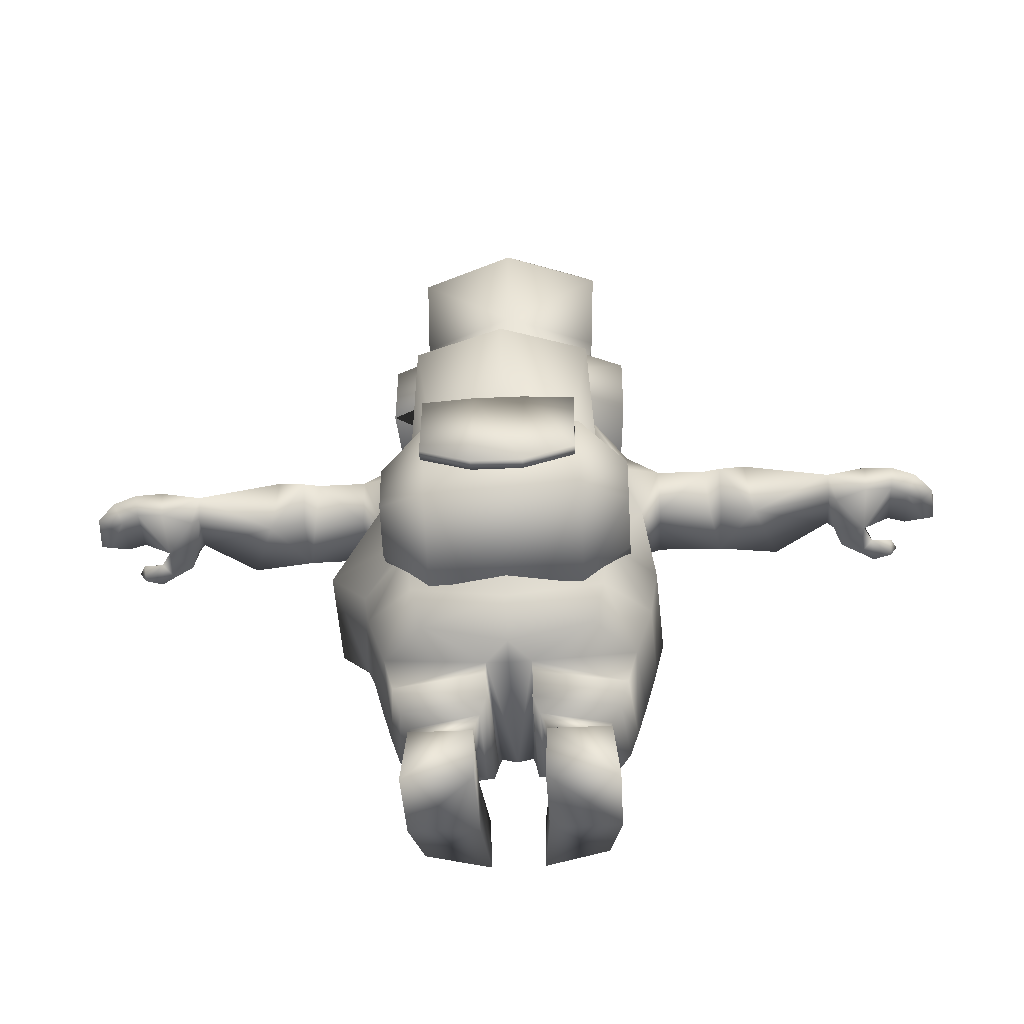
<metadata>
{"format":"obj","ext":"obj","renderer":"f3d","projection":"perspective","resolution":1024,"background":"white","views":[{"elev":-40.9,"azim":-176.8,"up":"+Y"}]}
</metadata>
<code>
v -0.4944 0.4138 0.003406
v -0.4818 0.4056 0.01123
v -0.4854 0.4056 0.0434
v -0.476 0.4284 0.06201
v -0.4849 0.4394 0.02719
v -0.4989 0.4264 0.02731
v -0.5 0.4138 0.05173
v -0.476 0.4284 -0.008706
v -0.4651 0.407 0.05015
v -0.4651 0.407 0.002082
v -0.4511 0.4506 0.03552
v -0.4463 0.4134 0.05015
v -0.4494 0.3948 0.09507
v -0.4275 0.3977 0.09948
v -0.4495 0.4049 0.08655
v -0.4287 0.3818 0.08825
v -0.4494 0.3858 0.08529
v -0.429 0.4096 0.08453
v -0.4266 0.3941 0.06681
v -0.4495 0.3971 0.07084
v -0.4131 0.3867 0.08163
v -0.4058 0.4049 0.09456
v -0.3906 0.3935 0.07261
v -0.3866 0.4241 0.08094
v -0.3817 0.402 0.000189
v -0.3807 0.402 0.05015
v -0.3733 0.4333 -0.009021
v -0.4161 0.4092 -0.007949
v -0.3733 0.4092 0.002145
v -0.4569 0.3959 0.0846
v -0.1385 0.437 0.09847
v -0.1385 0.4794 0.06864
v -0.15 0.5532 0.1002
v -0.1491 0.5003 0.09664
v -0.1458 0.4982 0.1281
v -0.1467 0.5511 0.1317
v -0.1211 0.5546 0.08737
v -0.1201 0.5016 0.08384
v -0.1258 0.5648 0.1168
v -0.1359 0.5854 -0.05141
v -0.1359 0.5038 -0.06037
v -0.1258 0.488 0.1084
v -0.1147 0.4983 0.1347
v -0.1158 0.5512 0.1383
v -0.1171 0.1443 0.1497
v -0.1287 0.09437 0.06504
v -0.1105 0.1163 0.1338
v -0.1059 0.3733 0.1671
v -0.09765 0.437 0.1354
v -0.119 0.08024 0.06504
v -0.1097 0.07898 -0.01893
v -0.09866 0.1009 0.1101
v -0.08169 0.4926 0.1016
v -0.09677 0.5061 -0.04056
v -0.1385 0.4794 0.000441
v -0.1096 0.06024 -0.03993
v -0.1169 0 -0.03993
v -0.1169 0 0.05942
v -0.1096 0.06024 0.05898
v -0.1069 0.06927 0.05898
v -0.1069 0.06927 -0.02536
v -0.1363 0.2775 -0.1595
v -0.08447 0.2551 -0.2044
v -0.08447 0.2066 -0.1072
v -0.1363 0.3297 -0.1595
v -0.08447 0.3521 -0.2044
v -0.08447 0.4006 -0.1072
v -0.1363 0.3557 -0.1072
v -0.1363 0.3297 -0.05495
v -0.09892 0.5004 0.1074
v -0.09986 0.5534 0.111
v -0.1016 0 0.1108
v -0.09526 0.04094 0.09885
v -0.08825 0.7734 0.1423
v -0.1046 0.7512 -0.03829
v -0.1009 0.6454 -0.03186
v -0.08472 0.6442 0.1251
v -0.1105 0.2586 -0.1069
v -0.09847 0.4818 -0.05558
v -0.09494 0.4624 -0.2055
v -0.07803 0.4488 0.1592
v -0.0991 0.4436 0.1452
v -0.1059 0.3523 0.1959
v -0.08712 0.3574 0.2095
v -0.07709 0.58 0.1177
v -0.07305 0.7874 0.1232
v -0.08661 0.7688 -0.03028
v -0.09134 0.5607 -0.03123
v -0.07709 0.548 0.103
v -0.07986 0.3847 -0.2079
v -0.07986 0.297 -0.2254
v -0.07986 0.2947 -0.2139
v -0.07986 0.3825 -0.1964
v -0.1267 0.5527 0.1137
v -0.1257 0.4997 0.1101
v -0.03791 0 -0.03993
v -0.03791 0 0.05942
v -0.1363 0.3036 -0.1072
v -0.03949 0.06024 -0.03993
v -0.1286 0.1219 -0.03577
v -0.02485 0.09437 -0.0511
v -0.1194 0.09437 -0.0287
v -0.03949 0.06024 0.05898
v -0.04163 0.06927 0.05898
v -0.04163 0.06927 -0.02536
v -0.03224 0.07898 -0.04138
v -0.02946 0 0.1385
v -0.03104 0.054 0.1265
v -0.03224 0.08182 0.08359
v -0.02485 0.09437 0.1028
v 0 0.512 -0.1236
v 0 0.5889 -0.1162
v -0.06006 0.442 0.1522
v -0.0622 0.4476 0.1619
v -0.06624 0.4862 0.127
v -0.06466 0.4821 0.1199
v 0 0.4834 0.1722
v 0 0.5602 0.1796
v -0.09141 0.3437 0.2041
v -0.02643 0.3597 0.2216
v -0.02359 0.3463 0.2177
v -0.05633 0.7349 0.05255
v -0.05633 0.6623 0.05255
v -0.05633 0.6623 0.1857
v -0.05633 0.7349 0.1857
v 0 0.3733 0.1935
v -0.1161 0.2543 0.1909
v -0.01785 0.451 0.1712
v -0.02404 0.2762 -0.2295
v -0.02404 0.2739 -0.218
v -0.02404 0.3882 -0.1952
v -0.02404 0.3904 -0.2068
v 0 0.6454 -0.07986
v 0 0.7445 -0.08996
v -0.03766 0.4428 0.1566
v -0.03987 0.4485 0.1664
v -0.003974 0.6043 0.02832
v -0.02977 0.4907 0.1415
v -0.0851 0.4548 0.1419
v 0 0.4984 -0.08157
v 0 0.495 -0.09046
v -0.01337 0.4574 0.1563
v 0 0.4755 -0.2295
v -0.09134 0.5927 -0.03123
v 0 0.7632 -0.07261
v -0.0282 0.4866 0.1344
v 0 0.5652 -0.07412
v 0 0.437 0.1646
v 0 0.4864 0.1326
v 0 0.7795 0.1737
v 0 0.645 0.1722
v -0.000189 0.292 -0.1764
v -0.06952 0.292 -0.1784
v 0 0.7926 0.1573
v 0 0.8022 -0.000379
v 0 0.5421 0.1322
v 0.1359 0.5038 -0.06037
v 0 0.5741 0.1322
v 0 0.5603 0.1638
v 0 0.5766 0.164
v -0.001009 0.4473 0.1648
v -0.007759 0.356 0.2156
v 0.08447 0.2551 -0.2044
v 0.08447 0.2066 -0.1072
v 0.08447 0.3521 -0.2044
v 0.08447 0.4006 -0.1072
v -0.08447 0.3521 -0.01003
v 0.03179 0.2762 -0.2295
v 0.03179 0.2739 -0.218
v 0.03179 0.3882 -0.1952
v 0.03179 0.3904 -0.2068
v 0.07671 0.6623 0.05255
v 0.07671 0.6623 0.1857
v 0.07671 0.7349 0.05255
v 0.07671 0.7349 0.1857
v 0.08661 0.7688 -0.03028
v 0.07709 0.58 0.1177
v 0.1258 0.5648 0.1168
v 0.1359 0.5854 -0.05141
v 0.03224 0.08182 0.08359
v 0.02485 0.09437 0.1028
v 0.02485 0.09437 -0.0511
v 0.1258 0.488 0.1084
v 0.03949 0.06024 0.05898
v 0.03791 0 0.05942
v 0.02946 0 0.1385
v 0.03104 0.054 0.1265
v 0.04163 0.06927 0.05898
v 0.03224 0.07898 -0.04138
v 0.04163 0.06927 -0.02536
v 0.03949 0.06024 -0.03993
v 0.03791 0 -0.03993
v 0.07709 0.548 0.103
v 0.08169 0.4926 0.1016
v 0.07305 0.7874 0.1232
v 0.08825 0.7734 0.1423
v 0.08472 0.6442 0.1251
v 0.06901 0.292 -0.1784
v 0.09494 0.4624 -0.2055
v 0.09765 0.437 0.1354
v 0.09677 0.5061 -0.04056
v 0.1046 0.7512 -0.03829
v 0.1009 0.6454 -0.03186
v 0.09134 0.5927 -0.03123
v 0.09847 0.4818 -0.05558
v 0.1059 0.3733 0.1671
v 0.07179 0.361 0.187
v 0.1045 0.3319 -0.1575
v 0.0897 0.09437 0.115
v 0.119 0.08024 0.06504
v 0.08005 0.08182 0.09576
v 0.1069 0.06927 0.05898
v 0.08762 0.297 -0.2254
v 0.08762 0.2947 -0.2139
v 0.08762 0.3825 -0.1964
v 0.08762 0.3847 -0.2079
v 0.1385 0.437 -0.02782
v 0.1016 0 0.1108
v 0.09526 0.04094 0.09885
v 0.1096 0.06024 0.05898
v 0.1385 0.4794 0.000441
v 0.1169 0 0.05942
v 0.1194 0.09437 -0.0287
v 0.1097 0.07898 -0.01893
v 0.1169 0 -0.03993
v 0.1363 0.3036 -0.1072
v 0.1363 0.3297 -0.05495
v 0.1363 0.2775 -0.05495
v 0.1363 0.3557 -0.1072
v 0.1363 0.3297 -0.1595
v 0.09134 0.5607 -0.03123
v 0.1485 0.1571 0.06504
v 0.1617 0.2058 0.06504
v 0.1192 0.1818 0.1478
v 0.1137 0.3387 -0.1144
v 0.1287 0.09437 0.06504
v 0.1096 0.06024 -0.03993
v 0.1069 0.06927 -0.02536
v 0.1363 0.2775 -0.1595
v 0.1385 0.4794 0.06864
v 0.1385 0.437 0.09847
v 0.1526 0.3776 -0.01804
v 0.2004 0.2684 -0.04675
v 0.3866 0.4241 0.08094
v 0.3733 0.4333 0.06201
v 0.429 0.4096 0.08453
v 0.4158 0.4287 0.06599
v 0.4058 0.4049 0.09456
v 0.4275 0.3977 0.09948
v 0.4131 0.3867 0.08163
v 0.3906 0.3935 0.07261
v 0.4266 0.3941 0.06681
v 0.4287 0.3818 0.08825
v 0.4569 0.3959 0.0846
v 0.4494 0.3858 0.08529
v 0.4495 0.3971 0.07084
v 0.4494 0.3948 0.09507
v 0.4495 0.4049 0.08655
v 0.4944 0.4138 0.003406
v 0.4989 0.4264 0.02731
v 0.5 0.4138 0.05173
v 0.4161 0.4558 0.03552
v 0.3733 0.4591 0.03634
v 0.4161 0.4333 -0.01918
v 0.3817 0.402 0.000189
v 0.4161 0.4092 -0.007949
v 0.4175 0.4046 0.05709
v 0.4463 0.4134 -0.004353
v 0.4463 0.4134 0.05015
v 0.449 0.4345 -0.01558
v 0.4511 0.4506 0.03552
v 0.449 0.4345 0.0658
v 0.4849 0.4394 0.02719
v 0.4651 0.407 0.002082
v 0.4651 0.407 0.05015
v 0.4854 0.4056 0.0434
v 0.4818 0.4056 0.01123
v 0.476 0.4284 -0.008706
v 0.476 0.4284 0.06201
v -0.449 0.4345 -0.01558
v -0.449 0.4345 0.0658
v -0.4463 0.4134 -0.004353
v -0.4161 0.4558 0.03552
v -0.4161 0.4333 -0.01918
v -0.4158 0.4287 0.06599
v -0.4175 0.4046 0.05709
v -0.3733 0.4591 0.03634
v -0.3733 0.4333 0.06201
v -0.3733 0.4092 0.05015
v -0.2838 0.3827 -0.006624
v -0.3124 0.3886 0.07602
v -0.278 0.4354 0.09734
v -0.2743 0.4354 -0.02675
v -0.2634 0.4755 0.0434
v -0.2458 0.3932 0.07147
v -0.2458 0.3932 -0.002082
v -0.2458 0.4349 0.09052
v -0.2458 0.4349 -0.02485
v -0.2458 0.4687 0.03451
v -0.2276 0.4353 -0.02056
v -0.233 0.3913 0.002776
v -0.1741 0.3915 0.0675
v -0.1741 0.469 0.03451
v -0.1741 0.3824 -0.01331
v -0.1715 0.2586 0.08346
v -0.1617 0.2058 0.06504
v -0.165 0.2586 -0.04838
v -0.1327 0.2025 0.1607
v -0.1485 0.1571 0.06504
v -0.1391 0.1605 -0.03545
v -0.1378 0.1219 0.06504
v -0.157 0.2058 -0.04857
v -0.1055 0.2058 -0.1014
v -0.1363 0.2515 -0.1072
v -0.1363 0.2775 -0.05495
v -0.08447 0.2551 -0.01003
v -0.02113 0.1219 0.1196
v -0.000189 0.2543 0.2184
v -0.09286 0.164 -0.08838
v 0 0.186 -0.111
v 0 0.1448 -0.08535
v -0.000189 0.2586 -0.1233
v 0 0.5971 -0.07412
v -0.02485 0.1352 -0.0598
v -0.02567 0.1219 -0.05816
v 0.08447 0.2551 -0.01003
v 0.08447 0.3521 -0.01003
v 0.0193 0.3384 0.2068
v 0.04328 0.2793 0.2087
v 0.02113 0.1219 0.1196
v 0.05299 0.3035 0.211
v 0.07091 0.3286 0.2295
v 0.04069 0.3308 0.212
v 0.07381 0.2894 0.2
v 0.0699 0.3487 0.2
v 0 0.1648 0.172
v 0.01785 0.1352 0.1257
v 0.09027 0.3333 0.1889
v 0.11 0.2586 -0.1069
v 0.1029 0.153 0.146
v 0.1055 0.2058 -0.1014
v 0.09286 0.164 -0.08838
v 0.1156 0.2543 0.1784
v 0.09892 0.1219 0.1318
v 0.1619 0.2374 -0.04952
v 0.1097 0.2808 -0.1028
v 0.1286 0.1219 -0.03577
v 0.1077 0.3037 0.2206
v 0.1363 0.2515 -0.1072
v 0.157 0.2058 -0.04857
v 0.1391 0.1605 -0.03545
v 0.1198 0.3043 0.1727
v 0.1339 0.2819 0.1984
v 0.1378 0.1219 0.06504
v 0.1669 0.2938 -0.03482
v 0.1444 0.3867 0.07551
v 0.1677 0.2866 0.08049
v 0.2458 0.4349 -0.02485
v 0.2276 0.4353 -0.02056
v 0.2458 0.4687 0.03451
v 0.2458 0.3932 -0.002082
v 0.233 0.3913 0.002776
v 0.2458 0.3932 0.07147
v 0.171 0.2322 0.07753
v 0.2021 0.2605 0.08825
v 0.3733 0.4092 0.05015
v 0.3733 0.4092 0.002145
v 0.3807 0.402 0.05015
v 0.2634 0.4755 0.0434
v 0.2743 0.4354 -0.02675
v 0.2458 0.4349 0.09052
v 0.278 0.4354 0.09734
v 0.2838 0.3827 -0.006624
v 0.3124 0.3886 0.07602
v 0.3733 0.4333 -0.009021
v -0.1741 0.4363 0.09052
v -0.1741 0.4363 -0.02006
v -0.1526 0.3776 -0.01804
v -0.1444 0.3867 0.07551
v -0.1385 0.437 -0.02782
v -0.1173 0.1744 0.1617
v -0.01785 0.1352 0.1257
v 0.02485 0.1352 -0.0598
v 0 0.1308 -0.06447
v 0 0.1308 0.1257
v 0.02567 0.1219 -0.05816
v 0.1741 0.469 0.03451
v 0.1741 0.4363 -0.02006
v 0.1741 0.4363 0.09052
v 0.1741 0.3915 0.0675
v 0.1741 0.3824 -0.01331
g 527_t.obj/AnonymousMesh0
f 7 1 2
f 7 2 3
f 4 5 6
f 4 6 7
f 6 5 8
f 6 8 1
f 9 7 3
f 9 4 7
f 1 10 2
f 1 8 10
f 10 9 3
f 10 3 2
f 11 5 4
f 12 4 9
f 13 14 18
f 13 18 15
f 16 14 13
f 16 13 17
f 18 19 20
f 18 20 15
f 19 16 17
f 19 17 20
f 21 14 16
f 21 22 14
f 19 21 16
f 286 21 19
f 286 23 21
f 22 24 285
f 22 18 14
f 23 24 22
f 23 22 21
f 25 26 286
f 286 26 23
f 27 25 28
f 26 24 23
f 26 25 29
f 7 6 1
f 17 13 30
f 30 15 20
f 17 30 20
f 30 13 15
f 31 32 376
f 33 34 35
f 33 35 36
f 37 34 33
f 37 38 34
f 39 40 41
f 41 42 39
f 36 35 43
f 36 43 44
f 45 46 47
f 48 49 31
f 47 46 50
f 46 51 50
f 47 50 52
f 31 49 53
f 53 54 55
f 56 57 58
f 59 56 58
f 52 50 60
f 50 51 60
f 51 61 60
f 62 63 64
f 65 63 62
f 65 66 63
f 67 66 65
f 68 67 65
f 69 67 68
f 61 56 59
f 60 61 59
f 44 43 70
f 44 70 71
f 59 58 72
f 59 72 73
f 74 75 76
f 74 76 77
f 78 79 80
f 81 82 83
f 81 83 84
f 85 77 76
f 75 74 86
f 87 75 86
f 88 54 53
f 53 89 88
f 89 85 88
f 90 91 92
f 90 92 93
f 94 33 36
f 35 34 95
f 58 57 96
f 58 96 97
f 98 68 65
f 98 69 68
f 98 65 62
f 99 96 57
f 56 99 57
f 100 101 102
f 46 102 51
f 37 33 94
f 59 103 104
f 104 60 59
f 105 99 56
f 61 105 56
f 95 34 38
f 378 79 78
f 44 94 36
f 61 51 106
f 102 106 51
f 61 106 105
f 43 35 95
f 102 101 106
f 58 97 72
f 97 107 72
f 54 79 380
f 54 380 55
f 52 60 104
f 108 73 72
f 108 59 73
f 108 103 59
f 109 47 52
f 109 52 104
f 109 110 47
f 111 41 40
f 111 40 112
f 44 71 94
f 71 37 94
f 70 95 38
f 70 43 95
f 72 107 108
f 113 114 115
f 116 113 115
f 117 118 39
f 42 117 39
f 119 84 83
f 84 120 81
f 119 121 120
f 119 120 84
f 122 123 124
f 122 124 125
f 49 48 126
f 126 48 127
f 120 128 81
f 92 91 129
f 92 129 130
f 92 130 131
f 93 92 131
f 132 129 91
f 91 90 132
f 90 93 131
f 90 131 132
f 133 76 75
f 134 133 75
f 114 113 135
f 114 135 136
f 40 39 137
f 138 115 114
f 138 114 136
f 139 82 81
f 139 81 128
f 54 140 79
f 140 141 79
f 128 142 139
f 80 79 141
f 80 141 143
f 144 76 133
f 85 144 88
f 76 144 85
f 145 134 75
f 145 75 87
f 113 116 146
f 113 146 135
f 146 138 115
f 116 115 146
f 88 144 147
f 54 88 147
f 147 140 54
f 49 126 148
f 49 149 53
f 49 148 149
f 74 77 150
f 77 151 150
f 143 152 153
f 80 143 153
f 103 99 105
f 105 104 103
f 151 77 85
f 85 160 151
f 74 150 154
f 86 74 154
f 155 87 86
f 155 145 87
f 154 155 86
f 97 96 99
f 99 103 97
f 85 89 156
f 156 158 85
f 106 109 104
f 106 104 105
f 107 97 103
f 107 103 108
f 138 136 135
f 138 135 146
f 42 157 111
f 42 41 111
f 101 110 109
f 101 109 106
f 112 40 137
f 39 118 137
f 160 159 158
f 160 85 158
f 161 142 128
f 121 162 120
f 162 161 128
f 120 162 128
f 66 163 63
f 63 163 164
f 63 164 64
f 66 165 163
f 67 165 66
f 67 166 165
f 167 166 67
f 69 167 67
f 130 129 168
f 130 168 169
f 131 130 169
f 170 169 131
f 129 132 171
f 129 171 168
f 170 131 132
f 171 170 132
f 124 123 172
f 124 172 173
f 123 122 174
f 123 174 172
f 125 124 173
f 125 173 175
f 122 125 175
f 122 175 174
f 176 145 155
f 160 159 158
f 160 158 177
f 156 177 158
f 137 118 178
f 137 178 179
f 137 179 112
f 180 181 182
f 42 157 183
f 42 183 117
f 184 185 186
f 187 184 186
f 188 180 189
f 188 189 190
f 185 184 191
f 191 192 185
f 89 53 149
f 149 156 89
f 149 193 156
f 149 194 193
f 156 193 177
f 155 154 195
f 176 155 195
f 154 196 195
f 154 150 196
f 177 197 151
f 151 160 177
f 190 191 184
f 198 152 143
f 198 143 199
f 150 151 197
f 150 197 196
f 148 126 200
f 149 148 200
f 149 200 194
f 201 140 147
f 195 196 202
f 176 202 145
f 202 134 145
f 195 202 176
f 202 133 134
f 203 197 177
f 196 197 203
f 203 202 196
f 202 203 133
f 133 203 204
f 177 204 203
f 143 141 199
f 141 205 199
f 205 141 140
f 205 140 201
f 126 206 200
f 207 206 126
f 208 198 199
f 209 181 180
f 210 209 211
f 211 209 180
f 212 210 211
f 169 168 213
f 169 213 214
f 170 169 214
f 170 214 215
f 213 168 171
f 213 171 216
f 215 170 171
f 171 215 216
f 217 205 201
f 117 183 178
f 118 117 178
f 187 186 218
f 218 219 187
f 188 211 180
f 179 111 112
f 179 157 111
f 219 220 187
f 218 220 219
f 220 184 187
f 221 217 201
f 221 201 194
f 218 186 185
f 218 185 222
f 189 223 224
f 189 224 238
f 190 189 238
f 237 191 190
f 188 184 220
f 225 192 191
f 225 191 237
f 226 227 228
f 166 227 229
f 226 229 227
f 226 230 229
f 166 229 230
f 230 165 166
f 175 173 172
f 175 172 174
f 192 222 185
f 192 225 222
f 231 177 193
f 147 204 231
f 194 201 231
f 201 147 231
f 231 204 177
f 194 231 193
f 232 233 234
f 215 214 213
f 215 213 216
f 346 198 208
f 205 235 208
f 208 199 205
f 210 236 209
f 218 222 220
f 220 237 238
f 239 163 165
f 164 163 239
f 226 239 230
f 165 230 239
f 224 236 210
f 224 223 236
f 212 224 210
f 222 225 237
f 222 237 220
f 221 194 240
f 241 200 206
f 194 200 241
f 240 194 241
f 183 157 179
f 178 183 179
f 235 205 242
f 346 208 243
f 243 208 235
f 244 247 245
f 246 247 248
f 247 244 248
f 249 246 248
f 250 251 267
f 250 267 252
f 253 250 252
f 254 257 255
f 256 254 255
f 246 249 257
f 258 257 254
f 258 246 257
f 256 258 254
f 259 260 261
f 247 262 263
f 263 262 264
f 375 264 266
f 265 266 267
f 248 244 251
f 248 251 250
f 249 248 250
f 249 250 253
f 257 253 255
f 257 249 253
f 267 247 246
f 252 267 246
f 267 266 268
f 269 267 268
f 266 264 270
f 268 266 270
f 269 247 267
f 271 262 247
f 264 262 271
f 271 247 272
f 270 264 271
f 255 253 252
f 255 252 256
f 256 246 258
f 256 252 246
f 279 273 271
f 260 273 279
f 270 271 273
f 269 268 274
f 275 269 274
f 276 275 274
f 276 274 277
f 268 270 278
f 274 268 278
f 274 278 259
f 277 274 259
f 277 259 261
f 261 279 275
f 261 275 276
f 277 261 276
f 278 273 260
f 259 278 260
f 260 279 261
f 5 11 280
f 5 280 8
f 281 11 4
f 8 282 10
f 280 28 282
f 8 280 282
f 12 281 4
f 10 12 9
f 10 282 12
f 11 283 284
f 11 284 280
f 285 11 281
f 22 285 18
f 285 283 11
f 285 281 12
f 286 285 12
f 280 284 28
f 28 284 27
f 282 286 12
f 286 28 25
f 282 28 286
f 18 285 286
f 18 286 19
f 284 283 287
f 287 283 285
f 287 27 284
f 288 287 285
f 288 285 24
f 26 288 24
f 29 289 26
f 27 290 29
f 290 291 289
f 290 289 29
f 289 288 26
f 292 288 289
f 291 292 289
f 27 293 290
f 27 29 25
f 287 294 293
f 292 294 287
f 292 287 288
f 287 293 27
f 295 291 290
f 296 295 290
f 291 295 297
f 291 297 292
f 290 293 298
f 298 296 290
f 294 292 297
f 297 299 294
f 293 294 299
f 299 298 293
f 299 300 298
f 298 300 301
f 298 301 296
f 301 295 296
f 302 297 295
f 303 299 297
f 304 301 300
f 304 295 301
f 127 305 306
f 306 305 307
f 307 378 78
f 379 305 127
f 307 305 379
f 127 306 308
f 308 306 309
f 306 310 309
f 309 310 311
f 310 100 311
f 45 311 46
f 311 100 102
f 45 309 311
f 311 102 46
f 306 312 310
f 312 307 78
f 306 307 312
f 312 78 313
f 310 312 313
f 31 53 32
f 53 55 32
f 62 64 314
f 98 62 314
f 315 316 167
f 315 167 69
f 98 314 315
f 314 64 315
f 64 316 315
f 98 315 69
f 153 78 80
f 101 317 110
f 317 45 47
f 317 47 110
f 127 318 126
f 318 127 308
f 313 319 310
f 319 313 320
f 319 320 321
f 78 322 313
f 322 320 313
f 133 204 323
f 144 323 147
f 323 144 133
f 147 323 204
f 152 322 78
f 152 78 153
f 324 317 325
f 101 325 317
f 64 326 316
f 326 228 227
f 228 326 164
f 64 164 326
f 316 326 327
f 316 327 167
f 167 327 166
f 227 327 326
f 166 327 227
f 126 328 207
f 328 126 318
f 328 318 329
f 209 330 181
f 181 330 182
f 180 182 189
f 331 332 333
f 331 329 334
f 333 332 335
f 308 336 318
f 337 234 336
f 318 336 234
f 328 329 331
f 333 328 331
f 184 188 190
f 207 328 333
f 333 335 207
f 207 335 338
f 198 322 152
f 198 339 322
f 232 234 340
f 340 234 337
f 341 320 322
f 320 341 342
f 321 320 342
f 341 322 339
f 329 318 343
f 234 343 318
f 329 343 334
f 236 344 209
f 209 344 330
f 188 212 211
f 189 182 223
f 345 339 346
f 237 190 238
f 220 212 188
f 182 347 223
f 332 331 334
f 334 348 332
f 226 228 349
f 164 349 228
f 226 349 239
f 164 239 349
f 335 332 348
f 335 348 338
f 350 339 345
f 350 341 339
f 232 351 233
f 341 350 351
f 351 350 233
f 351 342 341
f 206 207 338
f 338 352 206
f 346 339 198
f 348 334 343
f 353 348 343
f 220 238 212
f 212 238 224
f 338 348 353
f 352 338 353
f 354 351 232
f 236 354 344
f 354 340 344
f 223 347 354
f 354 347 351
f 223 354 236
f 354 232 340
f 242 355 235
f 356 357 355
f 352 356 206
f 352 357 356
f 358 359 360
f 361 362 358
f 361 363 362
f 350 345 364
f 350 364 233
f 233 364 234
f 364 343 234
f 345 346 243
f 355 243 235
f 345 243 364
f 243 365 364
f 364 365 353
f 364 353 343
f 365 243 355
f 352 353 365
f 365 357 352
f 365 355 357
f 363 391 362
f 359 362 391
f 359 388 360
f 368 245 366
f 266 265 375
f 265 367 375
f 251 368 267
f 362 359 358
f 360 369 370
f 370 358 360
f 369 360 371
f 371 372 369
f 373 361 358
f 358 370 373
f 373 363 361
f 373 374 363
f 371 363 374
f 372 371 374
f 370 369 263
f 375 370 263
f 366 245 372
f 263 369 372
f 247 263 245
f 263 372 245
f 367 373 375
f 366 373 367
f 373 370 375
f 366 372 374
f 366 374 373
f 367 265 368
f 368 366 367
f 244 368 251
f 244 245 368
f 264 375 263
f 267 368 265
f 279 272 269
f 269 272 247
f 279 269 275
f 278 270 273
f 279 271 272
f 376 303 297
f 302 376 297
f 304 302 295
f 299 377 300
f 299 303 377
f 377 304 300
f 304 378 379
f 304 379 302
f 302 31 376
f 377 380 378
f 377 378 304
f 48 379 127
f 31 379 48
f 79 378 380
f 379 378 307
f 302 379 31
f 55 380 377
f 377 303 55
f 32 55 303
f 32 303 376
f 308 309 381
f 45 381 309
f 310 324 100
f 324 310 319
f 324 325 100
f 100 325 101
f 382 45 317
f 382 381 45
f 324 382 317
f 342 351 383
f 347 383 351
f 384 324 321
f 321 383 384
f 336 385 337
f 385 383 337
f 330 337 383
f 330 383 386
f 330 386 182
f 385 384 383
f 342 383 321
f 344 337 330
f 344 340 337
f 217 242 205
f 182 386 347
f 347 386 383
f 387 221 240
f 206 356 241
f 355 242 356
f 221 387 388
f 388 217 221
f 389 387 240
f 389 240 241
f 241 356 390
f 389 241 390
f 242 217 388
f 391 242 388
f 356 242 391
f 390 356 391
f 359 391 388
f 388 387 360
f 371 390 363
f 363 390 391
f 371 389 390
f 360 387 371
f 387 389 371
f 324 384 385
f 321 324 319
f 336 308 382
f 382 385 336
f 382 308 381
f 324 385 382

</code>
